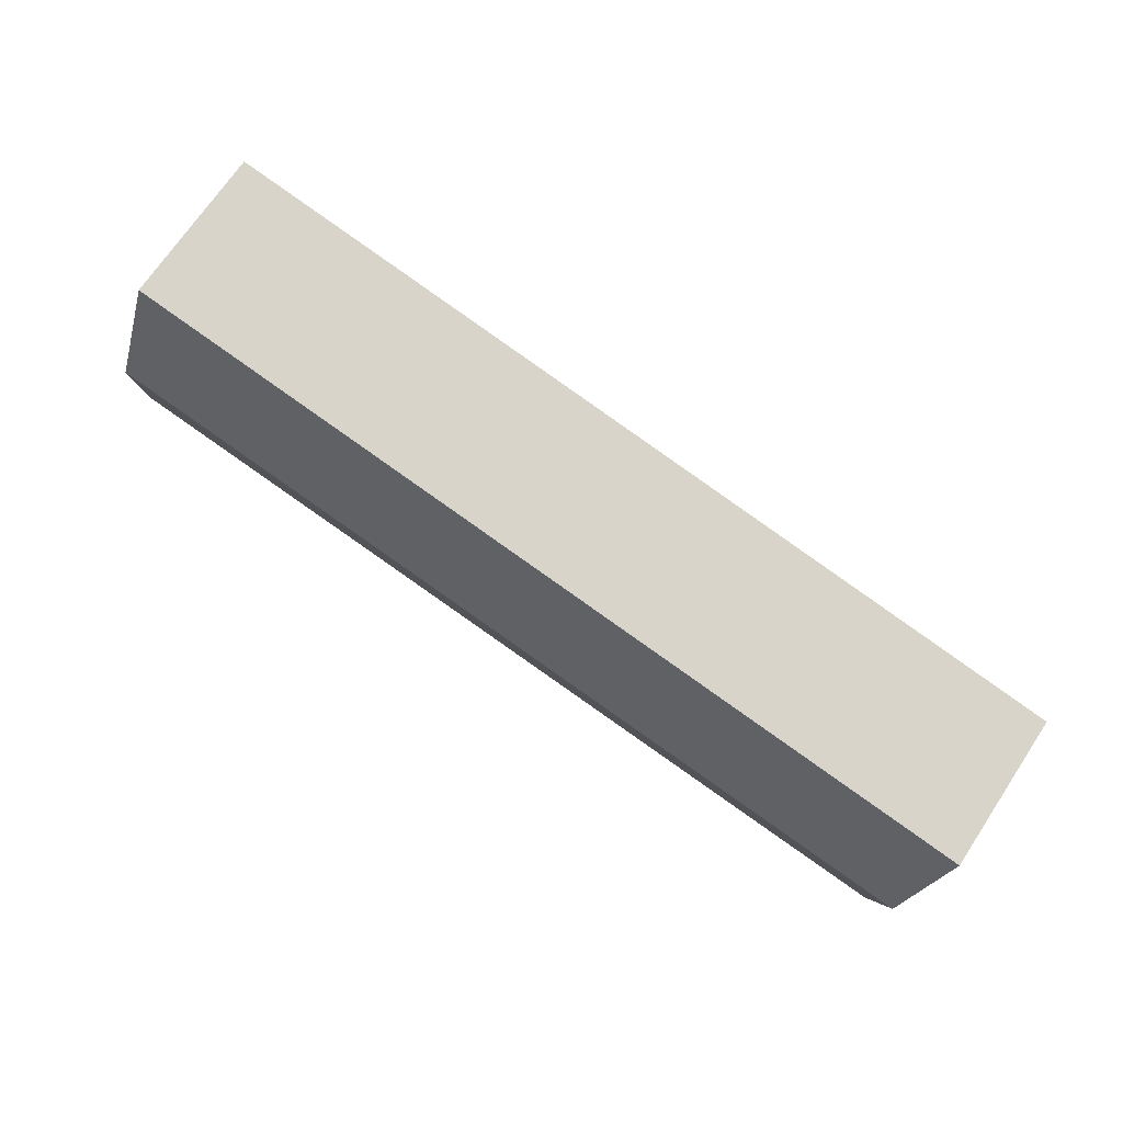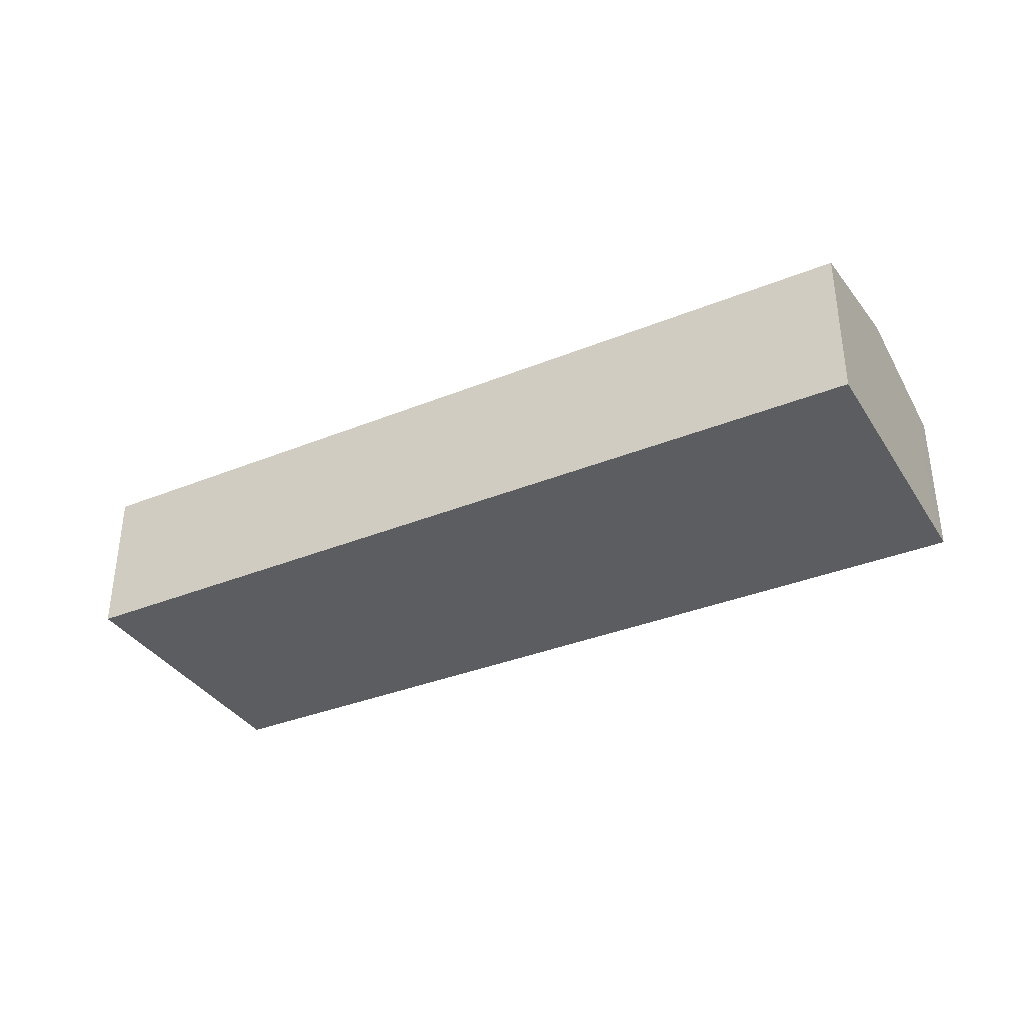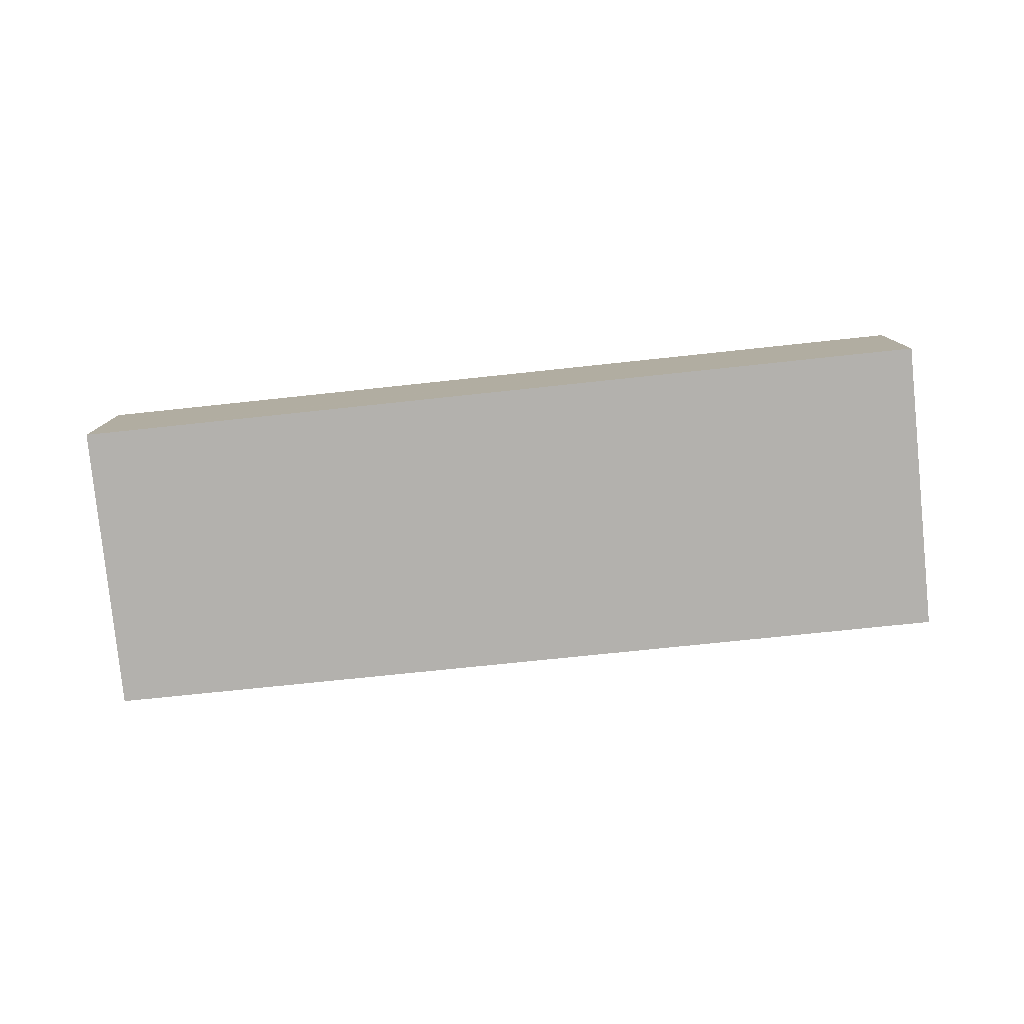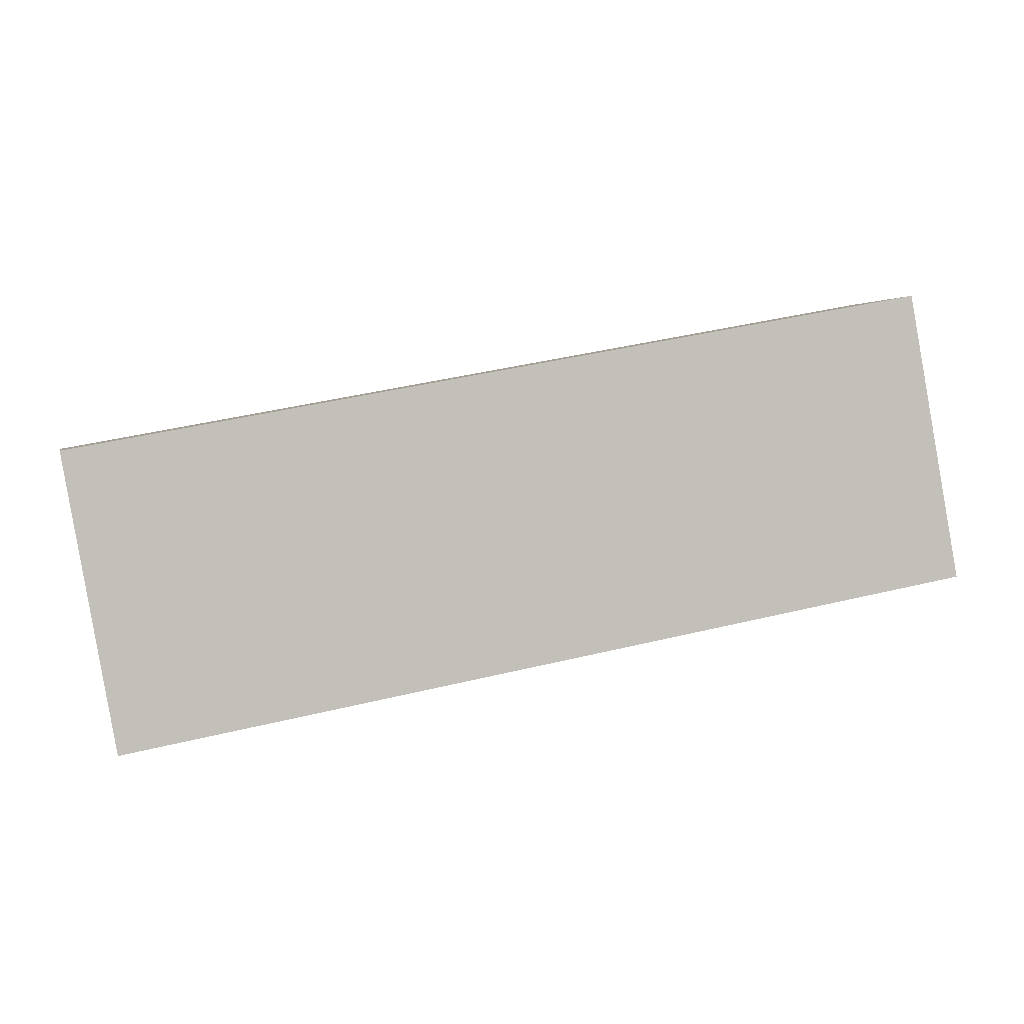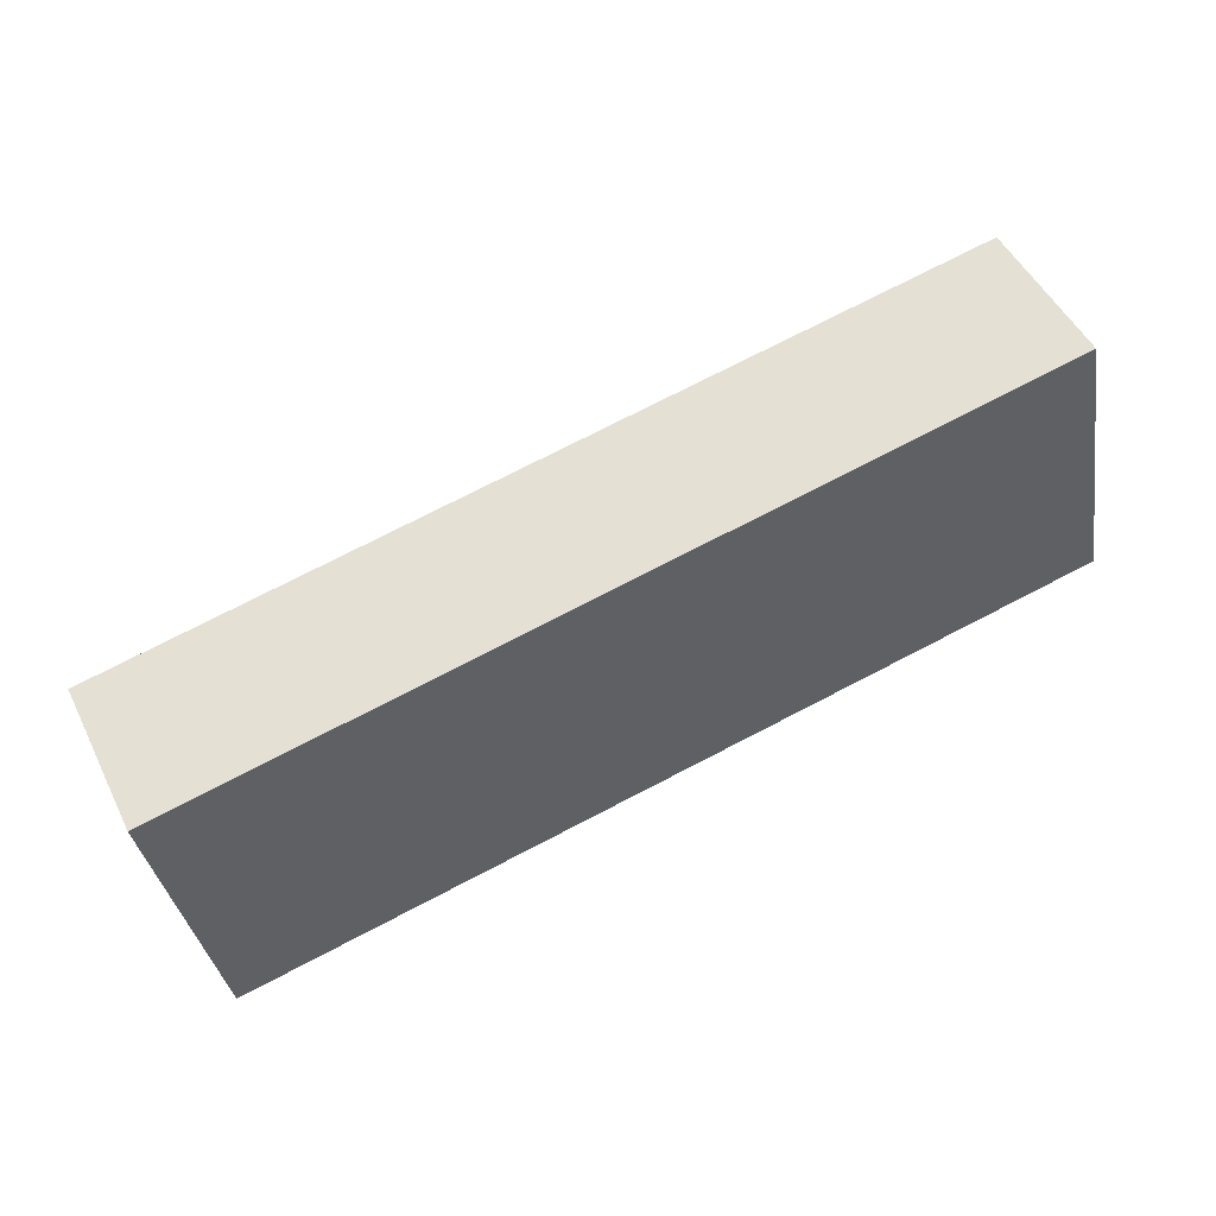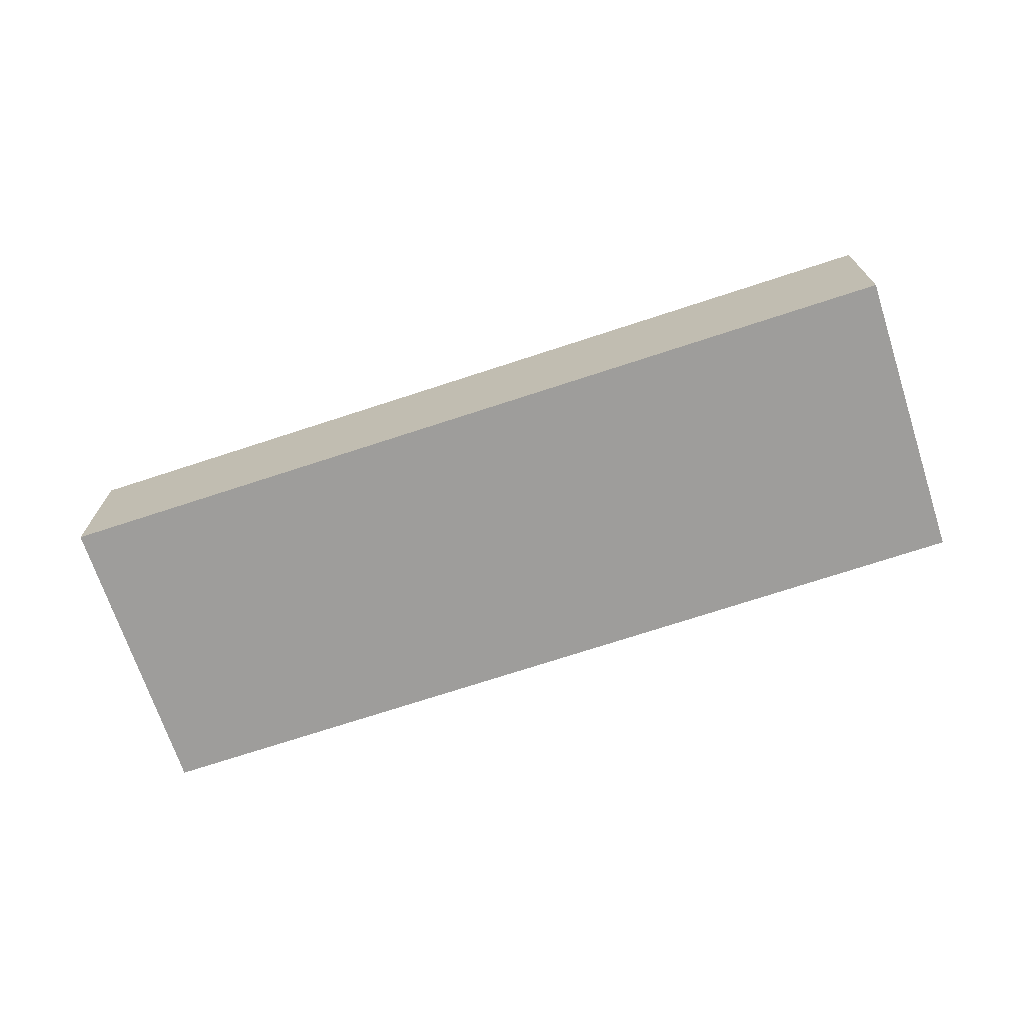
<metadata>
{"format":"obj","ext":"obj","renderer":"f3d","projection":"perspective","resolution":1024,"background":"white","views":[{"elev":70.0,"azim":-146.4,"up":"+Z"},{"elev":-35.4,"azim":17.9,"up":"+Y"},{"elev":-79.2,"azim":-4.4,"up":"+Y"},{"elev":2.5,"azim":-13.2,"up":"+Z"},{"elev":49.9,"azim":-25.7,"up":"+Z"},{"elev":-70.5,"azim":-172.0,"up":"+Y"}]}
</metadata>
<code>
v  1.011 5.092 -5.753
v  19.07 4.53 -5.305
v  1.489 4.53 -8.474
v  0.741 5.41 -4.215
v  25.93 5.41 0.328
v  26.72 4.53 -3.925
v  26.59 4.67 -3.249
v  0 4.54 2.78e-16
v  0.552 4.539 0.101
v  24.2 4.523 4.448
v  25.14 4.522 4.621
v  0 0 0
v  0.741 2.581e-16 -4.215
v  1.489 5.189e-16 -8.474
v  1.011 3.523e-16 -5.753
v  0.552 -6.184e-18 0.101
v  24.2 -2.724e-16 4.448
v  25.14 -2.83e-16 4.621
v  25.93 -2.008e-17 0.328
v  26.59 1.989e-16 -3.249
v  26.72 2.403e-16 -3.925
v  19.07 3.248e-16 -5.305
g defaultobject
f 1 2 3
f 2 1 4
f 2 4 5
f 2 5 6
f 6 5 7
f 8 5 4
f 5 8 9
f 5 9 10
f 5 10 11
f 4 12 8
f 12 4 1
f 12 1 3
f 12 3 13
f 13 3 14
f 13 14 15
f 12 9 8
f 9 12 10
f 10 12 16
f 10 16 17
f 10 17 11
f 11 17 18
f 18 5 11
f 5 18 19
f 5 19 7
f 7 19 20
f 7 20 6
f 6 20 21
f 21 2 6
f 2 21 22
f 2 22 3
f 3 22 14
f 17 19 18
f 19 17 16
f 19 16 20
f 20 16 21
f 21 16 22
f 22 16 14
f 14 16 13
f 13 16 12
f 14 13 15

</code>
